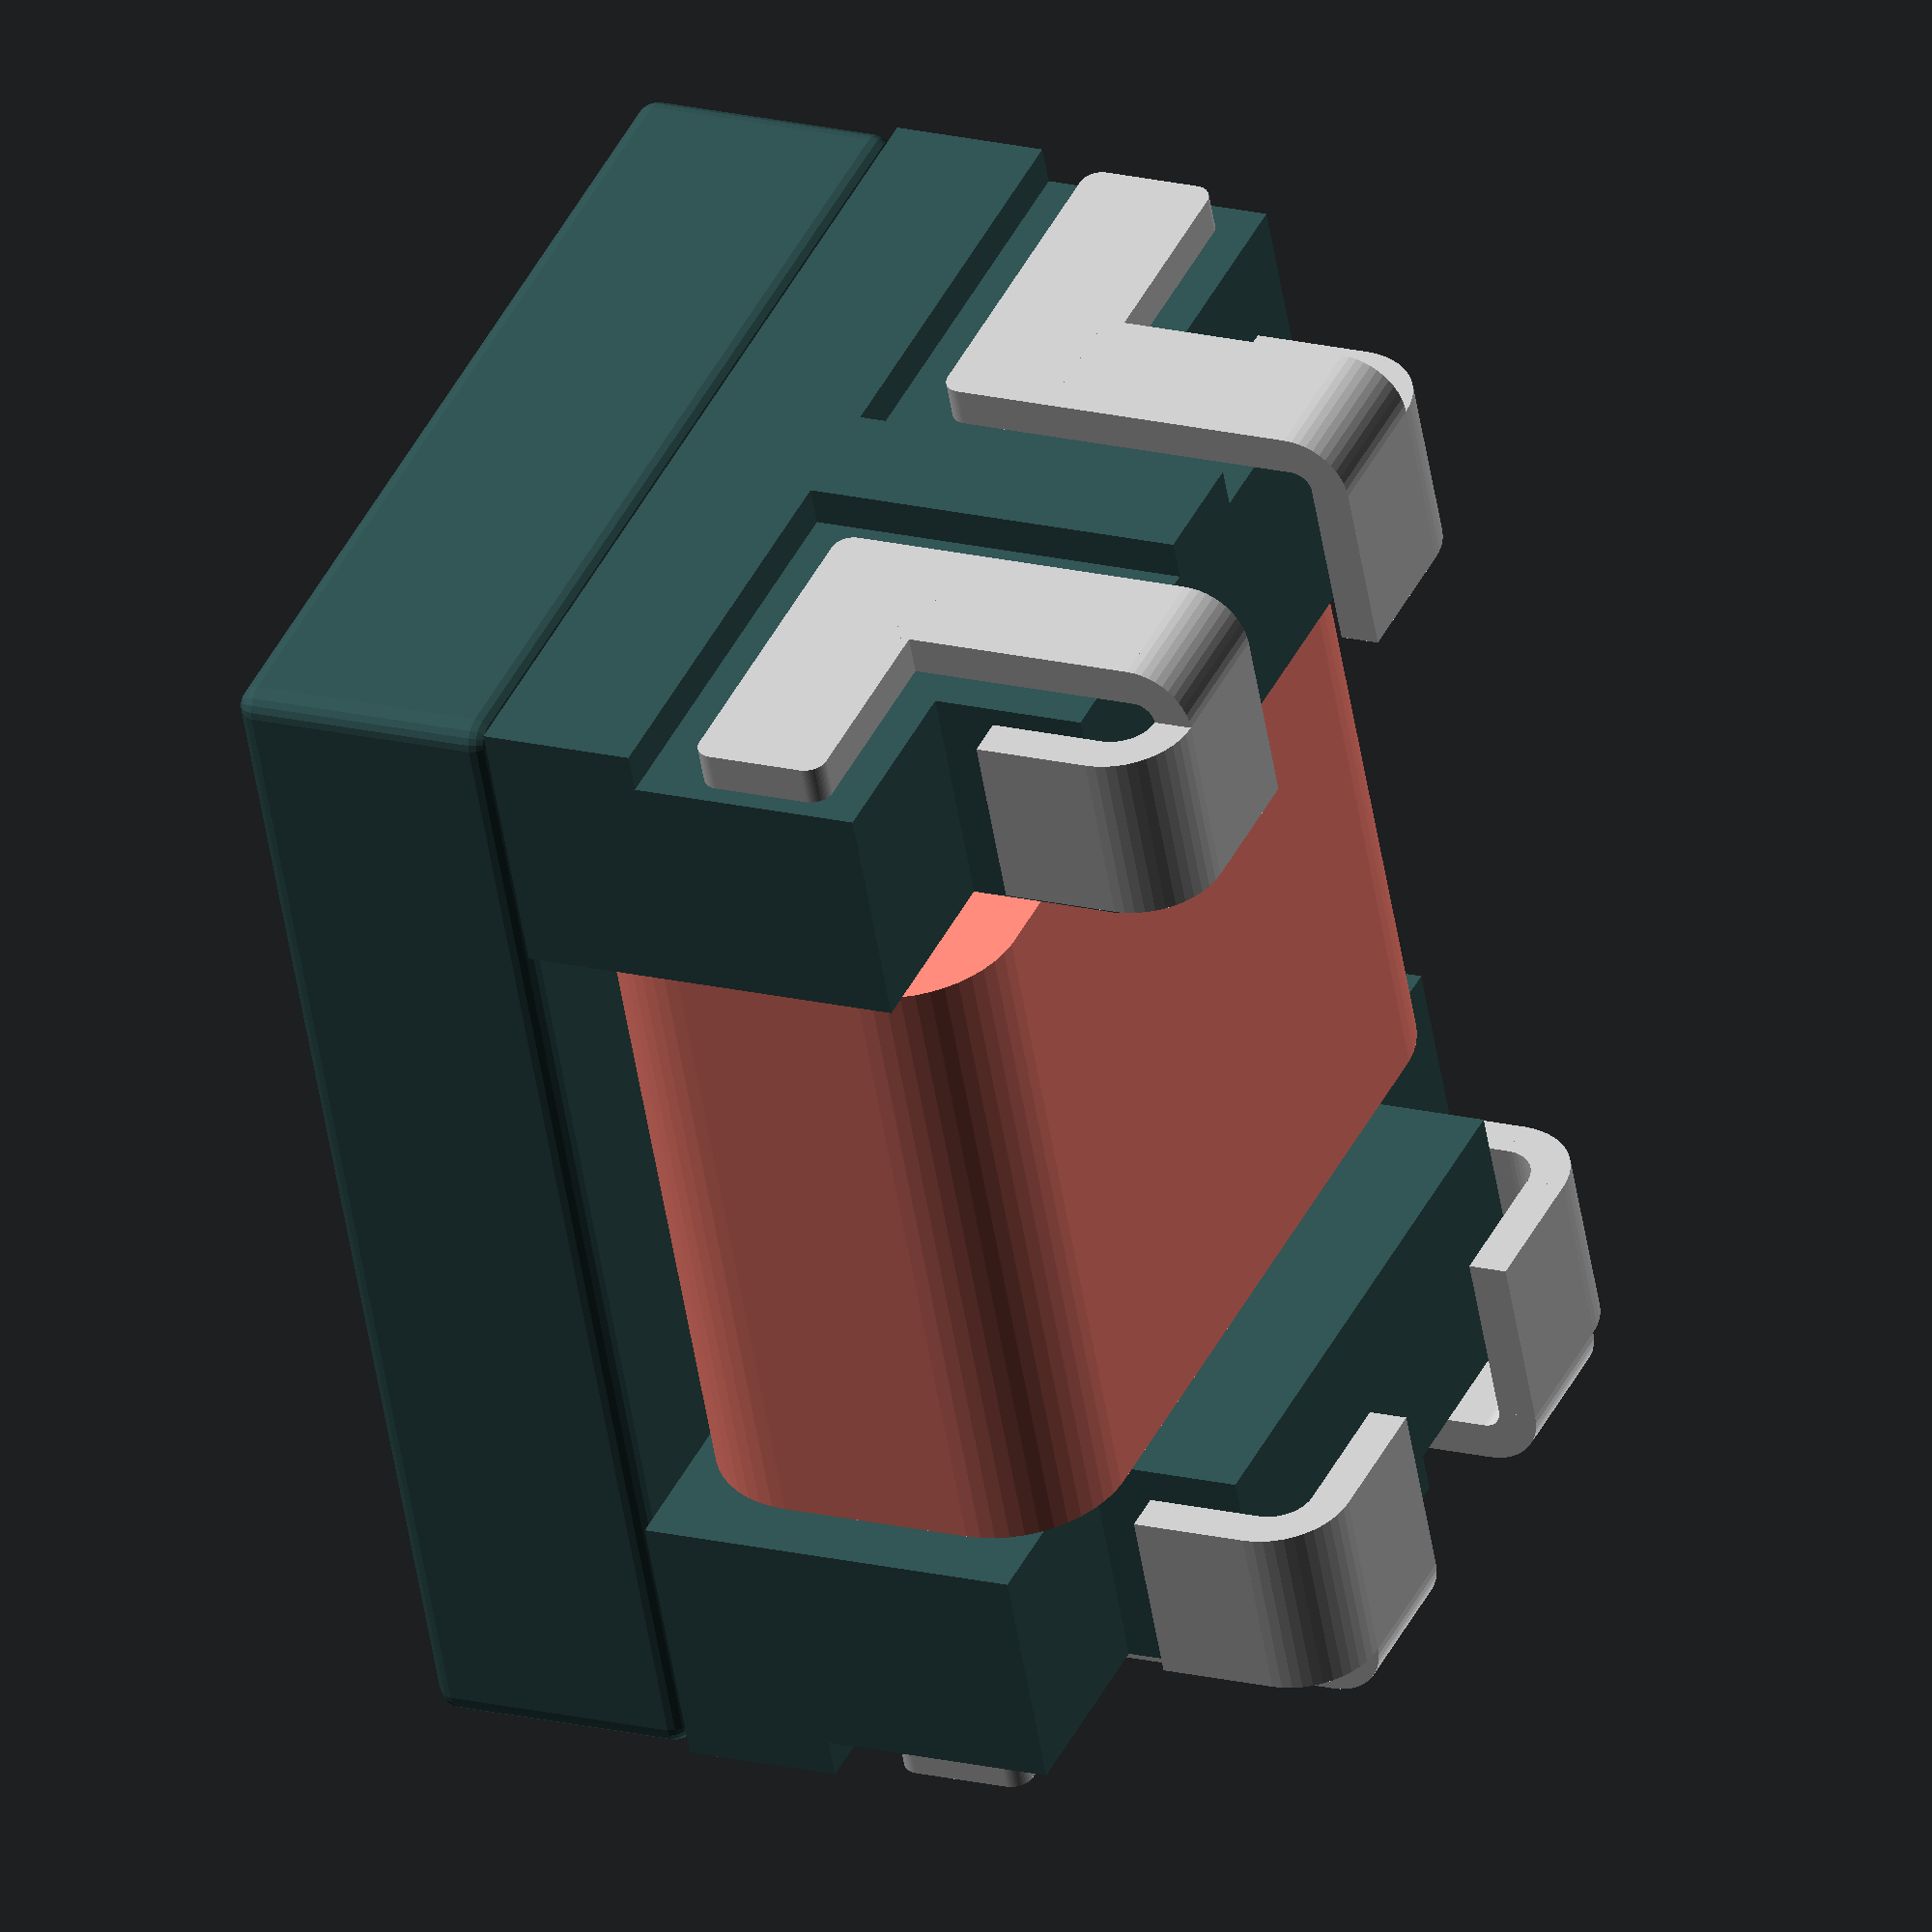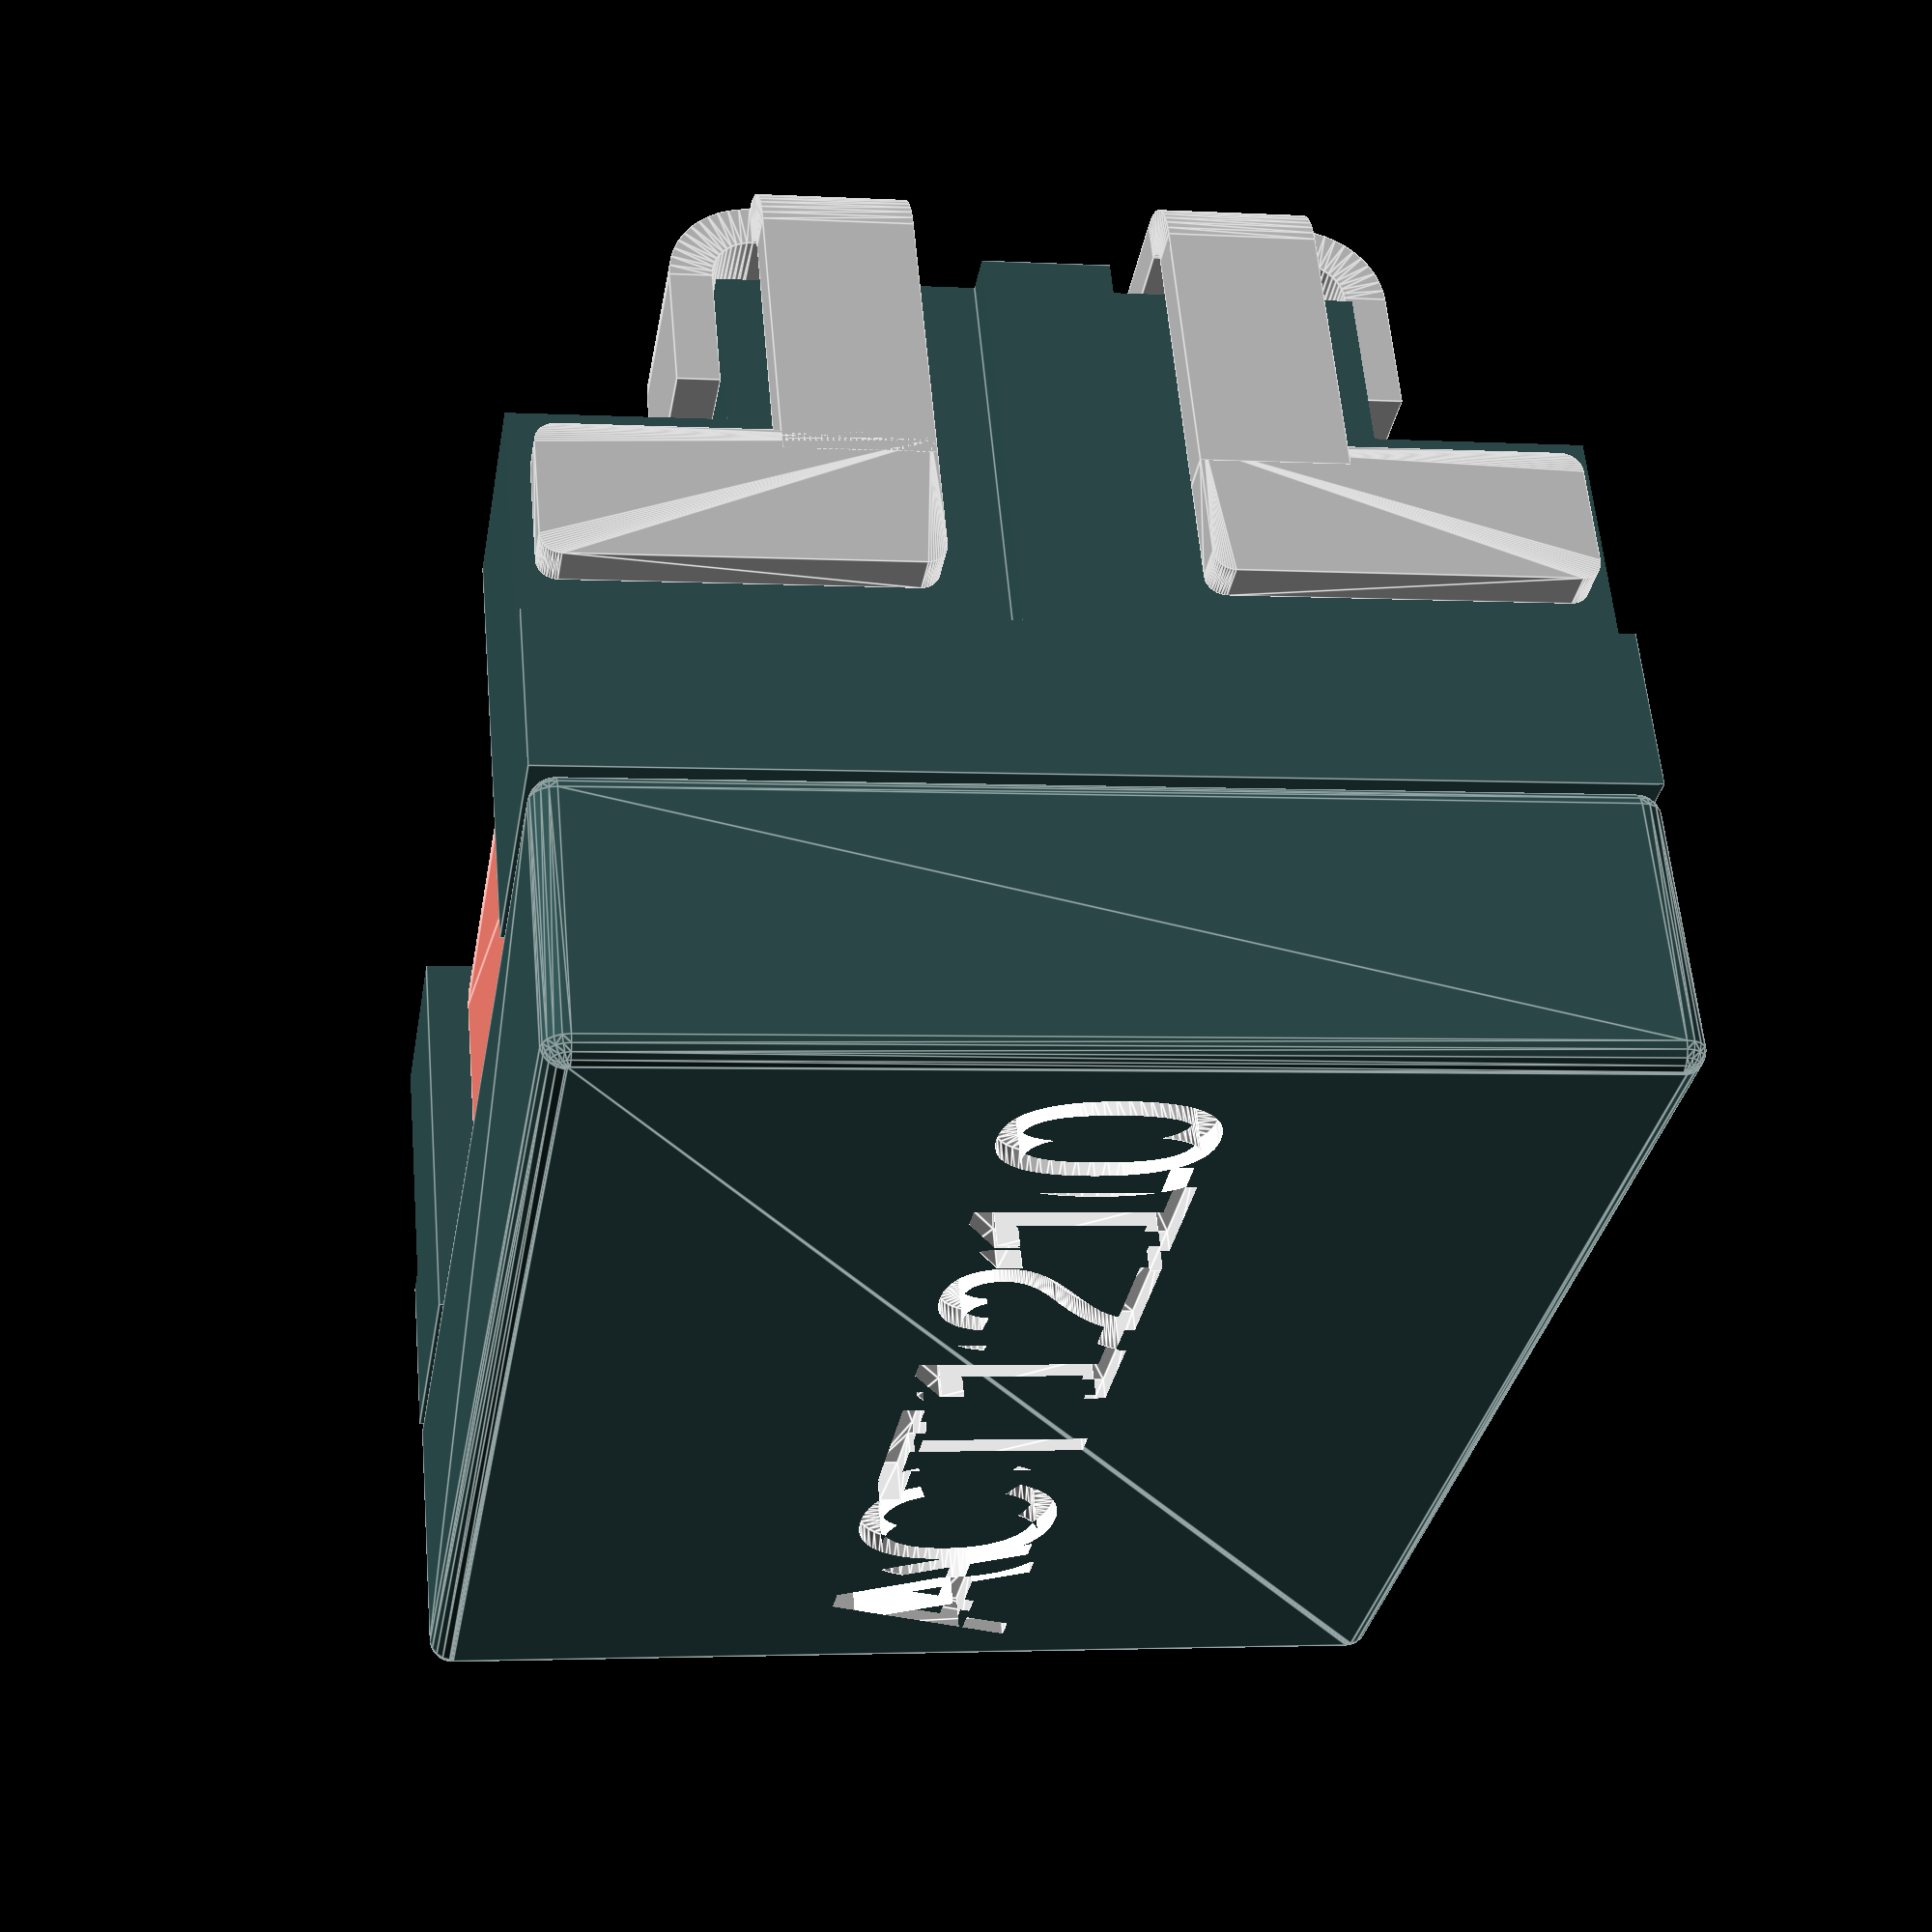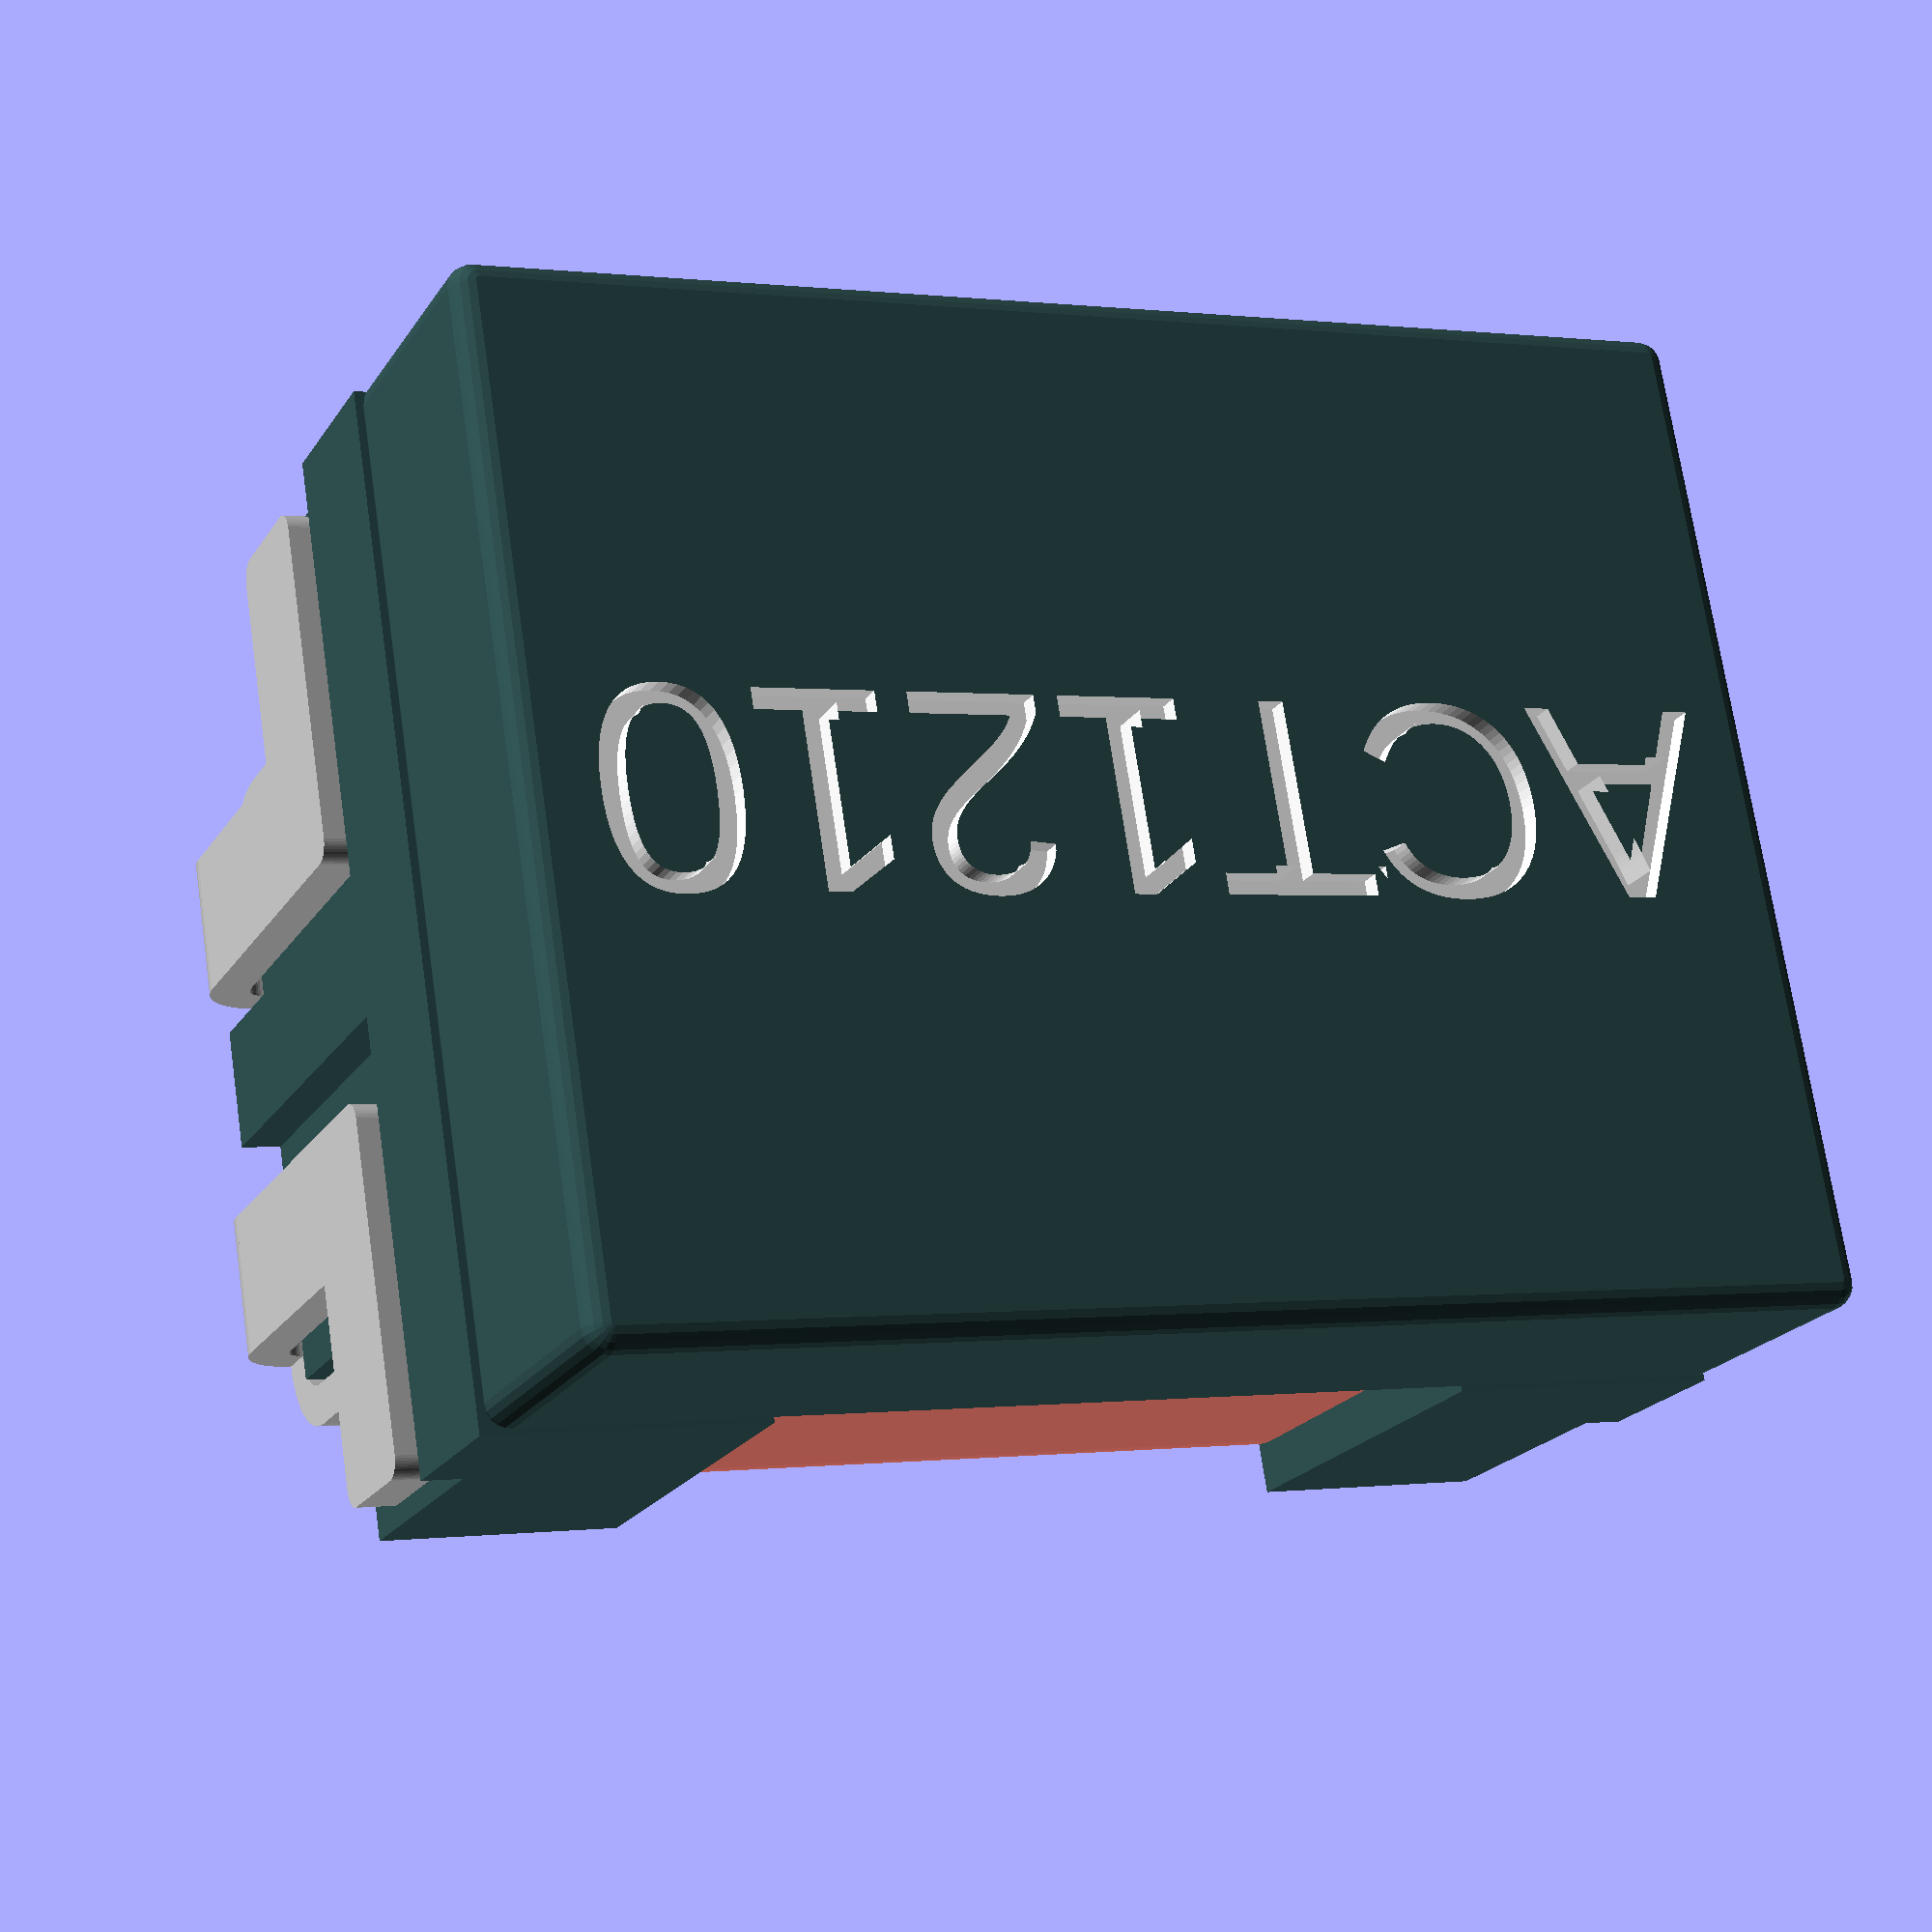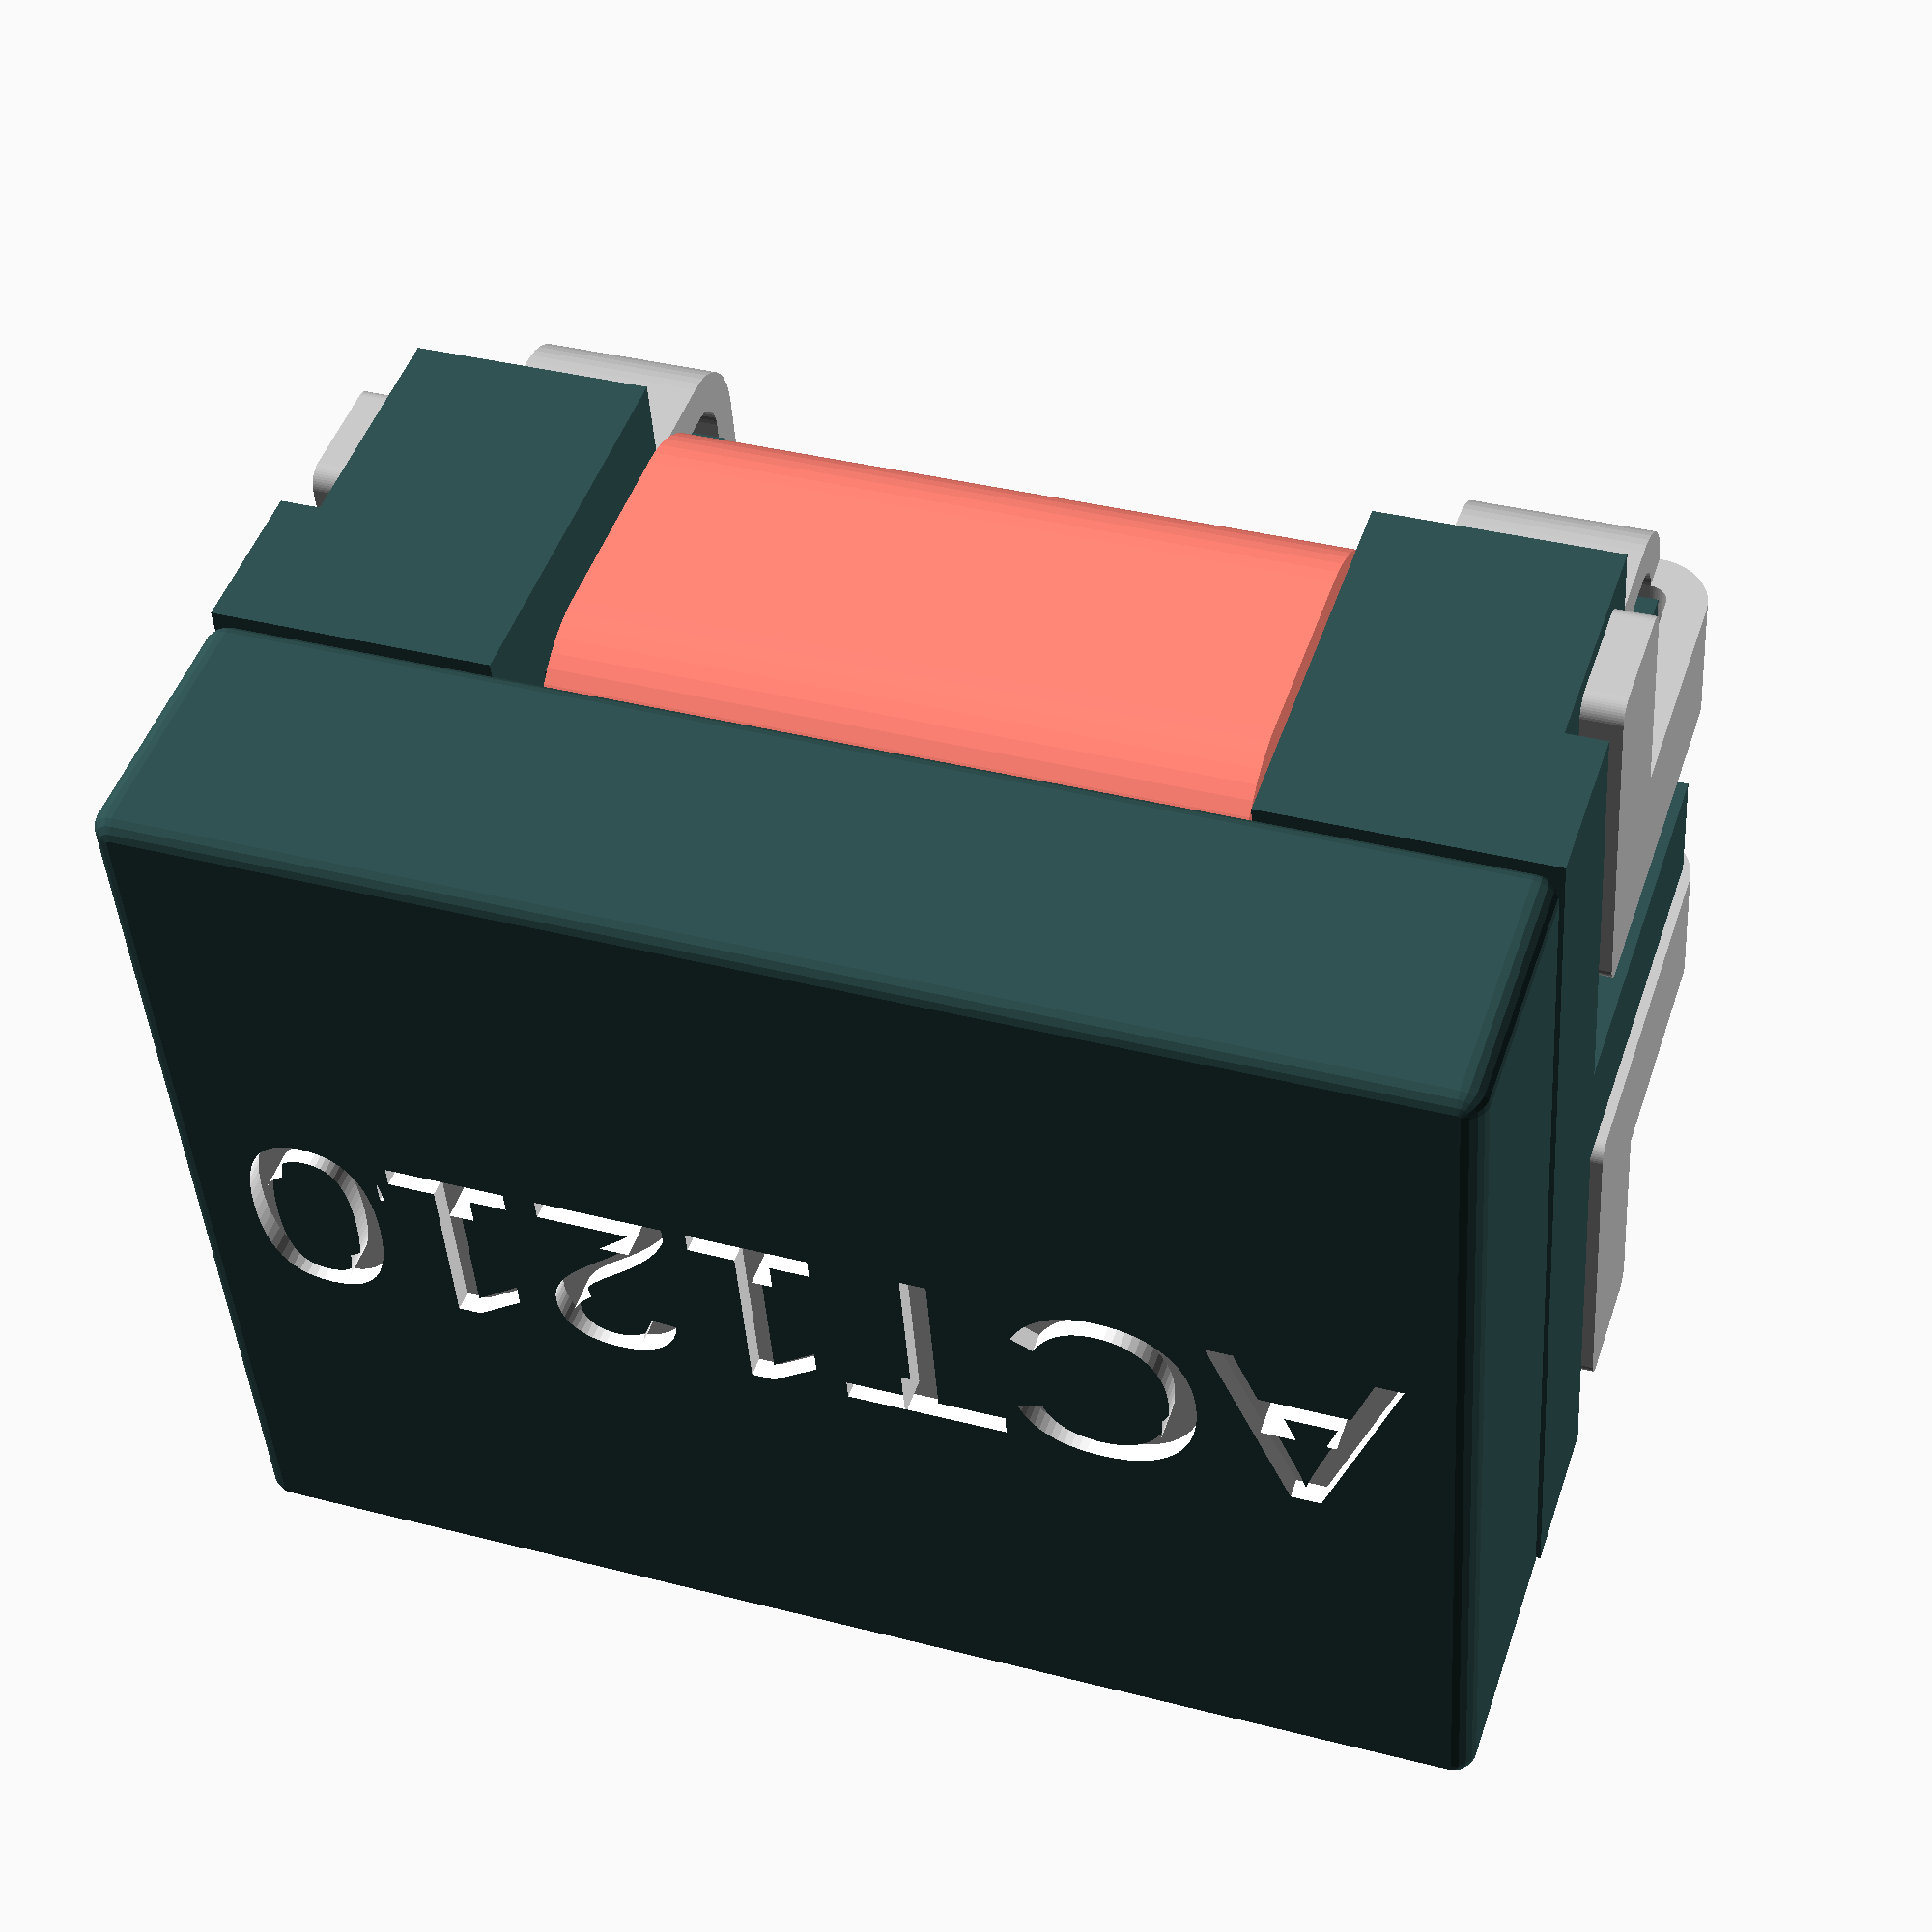
<openscad>
$fn=50;
fudge=0.1;



translate([-10,0,0]) TRACO();
SMDpassive("1210",label="000");
translate([4,0,0]) SOT23(22,label="SOT23");
translate([10,0,0]) QFN(label="QFN");
translate([16,0,0]) SOIC(8,"SOIC");
translate([22,0,0]) SSOP(14,"SSOP");
translate([28,0,0]) LED5050(6);
translate([33,0,0]) sk6812mini();
translate([37,0,0]) miniTOPLED();
translate([40,0,0]) APA102();
translate([45,0,0]) SMF();
translate([50,0,0]) sumidaCR43();


!ACT1210();
module ACT1210(rad=0.06){
  
  spcng=0.25;
  ovDim=[3.2,2.5,2.35]; //overall dimensions without solder bubbles
  topDim=[3.2,2.5,0.7];
  radDim=[-rad*2,-rad*2,-rad*2]; //reduce dim by radius
  
  
  difference(){
    translate([0,0,1.65+0.7/2]) 
      color("darkSlateGrey") if (rad)  minkowski($fn=20){
         cube(topDim+[-rad*2,-rad*2,-rad*2],true);
         sphere(rad);
      }
      else
        color("darkSlateGrey") cube(topDim,true);
      translate([0,0,ovDim.z-0.05]) 
      color("white") linear_extrude(0.1)  text("ACT1210",valign="center",halign="center",size=0.5);
    }    
    
    body();

  
  coil();
  translate([-1*(ovDim.x/2-0.1),1.2,0.75]) rotate([90,0,-90]) contact();                    // -1,+1,0,-1
  translate([-1*(ovDim.x/2-0.1),-1*1.2,0.75]) mirror([0,1,0]) rotate([90,0,-90]) contact(); // -1,-1,1,-1
  translate([1*(ovDim.x/2-0.1),-1*1.2,0.75]) mirror([0,0,0]) rotate([90,0,90]) contact();   // +1,-1,0,+1
  translate([1*(ovDim.x/2-0.1),1*1.2,0.75]) mirror([0,1,0]) rotate([90,0,90]) contact();    // +1,+1,1,+1
    
  
    
  module contact(){
    thck=0.1;
    rad=0.05;
    color("silver") rndRect([0.9,0.35,thck],rad);
    translate([0.9-0.35,-0.6,0]) 
      color("silver") cube([0.35,0.6+rad,thck]);
    translate([0.9-0.35,-0.6,0]) 
      mirror([0,1,0]) 
        color("silver") bend(size=[0.35,0.46,thck],angle=-90,radius=0.15,center=false, flatten=false)
          cube([0.35,0.46,thck]);
    translate([0.9-0.35,-0.6-0.1/2,-0.46-0.1/2]) rotate([0,-90,90]) 
      color("silver") bend([0.46,0.3,thck],-90,0.2) cube([0.46,0.3,thck]);
  }  
    
  module coil(){
    translate([0,0,0.7*1.5]) rotate([90,0,90]) color("salmon")rndRect([2.3,1.6-0.5,1.7],0.3,true);
  }
    
  module body(){
    bdDim=[0.7,2.5,1.4];
    for (m=[0,1])
    color("darkSlateGrey") mirror([m,0,0]) translate([(ovDim.x-bdDim.x)/2,0,bdDim.z/2+spcng]) 
      difference(){
        cube(bdDim,true);
        for (iy=[-1,1]){
          color("darkSlateGrey") 
            translate([0,iy*(bdDim.y-0.5+fudge)/2,-(bdDim.z-0.4+fudge)/2]) 
              cube([bdDim.x+fudge,0.5+fudge,0.4+fudge],true);
          color("darkSlateGrey")
            translate([(bdDim.x+fudge)/2,iy*(bdDim.y-1.1+fudge)/2,-(bdDim.z-1+fudge)/2])
              cube([0.2+fudge,1.1+fudge,1+fudge],true);
        }
      }
    //bar
      color("darkSlateGrey") translate([0,0,0.7*1.5]) cube([ovDim.x-2*bdDim.x,bdDim.y-0.5,0.7],true);
  }
}


*sumidaCR43();
module sumidaCR43(){
  ovDia=4.3;
  ovHght=3.2;
  coilDia=3.1;
  
  difference(){
    coil();
    color("white") translate([0,0,3.15]) linear_extrude(0.1) text("CR43",valign="center",halign="center",size=0.8);
  }
  
  base();
  for (m=[0,1]) mirror([m,0,0])
  translate([1.7-0.3,0,0]) 
    contact();
  
  
  module contact(){
    thck=0.15;
    sgmnts=[[0.6,0.7,thck],[1.2-thck,0.5,thck],[thck,0.5,0.6-thck]]; //segment dims from center outward
    
    for (m=[0,1]) mirror([0,m,0]){
      color("silver") translate([0,sgmnts[0].y/2,0.34-thck/2]) cube(sgmnts[0],true);
      color("silver") translate([(sgmnts[1].x-sgmnts[0].x)/2,1.2+sgmnts[1].y/2,thck/2]) cube(sgmnts[1],true);
      color("silver") translate([-sgmnts[0].x/2+sgmnts[1].x,1.2+sgmnts[1].y/2,thck/2]) 
        rotate([90,0,0]) cylinder(d=thck,h=sgmnts[1].y,center=true);
      color("silver") translate([-sgmnts[0].x/2+sgmnts[1].x,1.2+sgmnts[1].y/2,sgmnts[2].z/2+thck/2]) cube(sgmnts[2],true);
      color("silver") translate([0,1.2,thck/2]) 
        rotate([0,90,0]) cylinder(d=thck,h=sgmnts[0].x,center=true);
      
    }
  }
  
  module coil(){
    difference(){
      intersection(){
        union(){
          color("darkslategrey") translate([0,0,0.5]) cylinder(d=ovDia,h=0.6);
          color("salmon") translate([0,0,0.5+0.6]) cylinder(d=coilDia,h=1.5);
          color("darkslategrey") translate([0,0,0.5+0.6+1.5]) cylinder(d=ovDia,h=0.6);
        }
         color("darkSlateGrey") translate([0,0,(ovHght+fudge)/2]) cube([ovDia+fudge,3.8,ovHght+fudge],true);
      }
      for (ix=[-1,1]){
      color("darkslategrey") translate([ix*3.8/2,0,-fudge/2]) cylinder(d=0.6,h=ovHght+fudge);
      color("darkslategrey") translate([ix*(3.8+0.6)/2,0,(ovHght)/2]) cube([0.6,0.6,ovHght+fudge],true);
      }
    }
  }
  
  module base(){
    ovDims=[4.5,3.9,0.45];
    crnrRad=0.2;
    
    
    translate([0,0,0.05]){
    difference(){
      union(){
        difference(){
          color("darkslategrey") translate([0,0,ovDims.z/2]) rndRect(ovDims+[-0.4,0,0],crnrRad,true);
          for (ix=[-1,1])
            color("darkslategrey") translate([ix*(ovDims.x-1)/2,0,ovDims.z/2]) cube([1+fudge,2,ovDims.z+fudge],true);
        }
      
        for (iy=[0,1]) mirror([0,iy,0])
          translate([0,-1,0]) difference(){
            color("darkslategrey") translate([0,0,ovDims.z/2]) 
              rndRect([ovDims.x,0.7*2,ovDims.z],crnrRad,true);
            color("darkslategrey") translate([0,-0.7/2-fudge/2,ovDims.z/2]) 
              cube([ovDims.x+fudge,0.7+fudge,ovDims.z+fudge],true);
          }       
      }
    
    for (i=[-1,1])
      color("darkslategrey") translate([i*(ovDims.x+fudge)/2,0,-0.01]) 
        rotate([90,0,-i*90]) linear_extrude(1.5) 
          polygon([[-0.7,0],[-0.45,0.3],[0.45,0.3],[0.7,0]]);
    }
  }
  }
}


*resRadial(power=5);
module resRadial(type="SQM", power=5){
  pitch=5;
  dims= (power>2) ? (power>3) ? (power>5) ? (power>7) ? 
        [13,9,51] : [13,9,39] : [13,9,25] :  [12,8,25] : [11,7,20]; 
         //10W         7W           5W          3W           2W         
  gapOffset=(dims.x-pitch-0.8)/2;
  //body
  color("ivory") difference(){
    translate([0,0,dims.z/2]) cube(dims,true);
    rotate([90,0,0])
      translate([0,0,-(dims.y+fudge)/2]) linear_extrude(dims.y+fudge) 
        polygon([[-dims.x/2-fudge,-fudge],
                [-gapOffset,gapOffset],
                [gapOffset,gapOffset],
                [dims.x/2+fudge,-fudge]]);
  }
  //pins
  color("silver") for (ix=[-1,1])
    translate([ix*pitch/2,0,-3.5]) cylinder(d=0.8,h=3.5+gapOffset);
}

module LED5050(pins=6){
  // e.g. WS2812(B)
  dims=[5,5,1.5];
  pitch= (pins==6) ? 0.9 : 1.8;
  grvHght=1;
  marking=[0.7,0.2]; //width,height
  
  //body
  color("ivory")
    difference(){
      translate([0,0,(dims.z+0.1)/2]) cube(dims-[0,0,0.1],true);
      translate([0,0,dims.z-grvHght]) cylinder(d1=3.2,d2=4,h=grvHght+0.01);
      //marking
      translate([dims.x/2,dims.y/2,dims.z-marking[1]]) linear_extrude(marking[1]+fudge)      
        polygon([[-marking.x-fudge,fudge],[fudge,fudge],[fudge,-marking.x-fudge]]);
    }
  color("grey",0.6)
    translate([0,0,dims.z-grvHght]) cylinder(d1=3.2,d2=4,h=grvHght);
  //leads
  color("silver")
    for (i=[-pins/2+1:2:pins/2],r=[-90,90])
      rotate([0,0,r]) translate([dims.x/2,i*pitch,0]){
        translate([-1.1/2+0.2,0,0.1]) cube([1.1,1.0,0.2],true);
        translate([0.1,0,0.45]) cube([0.2,1.0,0.9],true);
      }
}

module sk6812mini(pins=4){
  // e.g. SK6812Mini aka NeoPixel mini
  dims=[3.5,3.5,0.95];
  pitch= (pins==6) ? 0.9 : 1.75;
  
  marking=[0.7,0.2]; //width,height
  lensDim=[2.6,2.9,0.7]; //lens d1,d2,thick
  
  padDim=0.85;
  
  //body
  color("ivory")
    difference(){
      union(){
        translate([0,0,(dims.z/3+0.01)/2]) cube(dims-[0,0,dims.z*(2/3)],true);
        translate([0,0,(dims.z*(2/3))/2+dims.z/3]) frustum([dims.x,dims.y,dims.z*(2/3)],flankAng=12,center=true);
      }
      translate([0,0,dims.z-lensDim.z]) cylinder(d1=lensDim[0],d2=lensDim[1],h=lensDim.z+0.01);
      //marking
      translate([dims.x/2,dims.y/2,dims.z-marking[1]]) linear_extrude(marking[1]+fudge)      
        polygon([[-marking.x-fudge,fudge],[fudge,fudge],[fudge,-marking.x-fudge]]);
    }
  color("grey",0.6)
    translate([0,0,dims.z-lensDim.z+0.01]) cylinder(d1=lensDim[0],d2=lensDim[1],h=lensDim.z);
  //leads
  color("silver")
    for (i=[-pins/2+1:2:pins/2],r=[-90,90])
      rotate([0,0,r]) translate([dims.x/2,i*pitch/2,0]){
        translate([-0.85/2+0.01,0,0.1]) cube([0.85,0.85,0.2],true);
       
      }
}


*SMF();
module SMF(){
  //aka DO-219AB
  //http://www.vishay.com/docs/95572/smf_do-219ab.pdf
  padDim=[0.85,1.2,0.25];
  bodyDim=[2.9,1.9,1.08-padDim.z]; //bodyDim at widest
  
  bodyAng=5;
  bodyRed=tan(bodyAng)/bodyDim.z; //reduction in width by angle
  padRed=tan(bodyAng)/padDim.z;
  
  bodyScale=[(bodyDim.x-bodyRed*2)/bodyDim.x,(bodyDim.y-bodyRed*2)/bodyDim.y];
  padScale=[(padDim.x-padRed*2)/padDim.x,(padDim.y-padRed*2)/padDim.y];
  
  mfudge=0.01;
  //pads
  for (i=[-1,1])
    color("silver") translate([i*(3.9-padDim.x)/2,0,padDim.z/2]) cube(padDim,true);
  
 //body top
  difference(){
    color("darkSlateGrey") translate([0,0,padDim.z+bodyDim.z/2+mfudge]) 
      frustum(bodyDim,flankAng=bodyAng,center=true,method="Poly");
    color("grey") translate([-bodyDim.x/3,0,bodyDim.z+padDim.z]) cube([0.3,bodyDim.y-bodyRed*2-0.2,0.05],true);
  }
  //body bottom
  color("darkSlateGrey") translate([0,0,padDim.z/2+mfudge]) 
  mirror([0,0,1])
    frustum([bodyDim.x,bodyDim.y,padDim.z],flankAng=bodyAng,center=true,method="Poly");
      //linear_extrude(padDim.z,scale=bodyScale) square([bodyDim.x,bodyDim.y],true);
  
}


*APA102();
module APA102(){
  //APA102-2020
  //http://www.normandled.com/upload/201807/APA102-2020%20LED%20Datasheet.pdf
  
  //alias Dotstar
  ovDims=[2,2,0.9];
  padDims=[0.6,0.4,0.1];
  mfudge=0.02;
  
  //PCB
  color("darkgreen") translate([0,0,ovDims.z/6+mfudge/2]) cube([ovDims.x,ovDims.y,ovDims.z/3-mfudge],true);
  //Resin
  %color("gold",0.5) translate([0,0,ovDims.z*0.66/2+ovDims.z/3]) cube([ovDims.x,ovDims.y,ovDims.z*0.66],true);
  //pads
  for (i=[1,-1],j=[-1,0,1])
    color("silver") translate([i*(1-padDims.x/2),j*(1-padDims.y/2),padDims.z/2]) cube(padDims+[mfudge,mfudge,0],true);
  for (j=[1,-1])
    color("silver") translate([0,j*(1-0.5/2),padDims.z/2]) cube([0.3+mfudge,0.5+mfudge,padDims.z],true);
  //IC
  color("darkslategrey") translate([0,0.5,0.3]) cube([1,0.8,0.1],true);
}

*miniTOPLED();
module miniTOPLED(){
  
  color("ivory") difference(){
    translate([0,0,1.3/2+0.1]) cube([1.5,2.1,1.3],true);
    translate([0,0,1.4-0.8]) linear_extrude(0.8+0.01,scale=[1.2,1.2]) square([0.8,1.2],true);
    translate([-1.5/2,-2.1/2,1.4-0.8+0.01]) cylinder(r1=0.01,r2=0.35,h=0.8,$fn=4);
    translate([-1.5/2,-2.1/2,-0.01]) cylinder(r2=0.01,r1=0.3,h=0.6,$fn=4);
  }
    color("darkSlateGrey") translate([0,-0.3,0.6]) cube(0.3,true);
    color("silver") for (i=[-1,1]) translate([0,i*(2.3-0.5)/2,0.3]) cube([1,0.5,0.6],true);
}
module SMDpassive(size="0805", thick=0, label=""){
  // SMD chip resistors, capacitors and other passives by EIA standard
  // e.g. 0805 means 0.08" by 0.05"
  // Dimensions (height, metallization) from Vishay CHP resistors
  // [size,body,capsWdth]
  dimsLUT=[
       ["0201",[0.6,0.3,0.25],0.1],
       ["0402",[1.02,0.5,0.38],0.25],
       ["0603",[1.6,0.8,0.45],0.3],
       ["0805",[2,1.25,0.55],0.4],
       ["1206",[3.2,1.6,0.55],0.45],
       ["1210",[3.2,2.6,0.55],0.5],
       ["1812",[4.6,3.2,0.55],0.5],
       ["2010",[5.0,2.5,0.55],0.6],
       ["2512",[6.35,3.2,0.55],0.6]
       ];
  
  testLUT=[ ["abc",3],["def",5],["gh",6] ];
  
  mtlLngth=dimsLUT[search([size],dimsLUT)[0]][2];//length of metallization
  bdDims=dimsLUT[search([size],dimsLUT)[0]][1]-[mtlLngth,0,0];
  ovThick= thick ? thick : bdDims.z;
  
  txtSize=bdDims.x/(0.8*len(label));
  if (label)
    color("white") translate([0,0,ovThick]) linear_extrude(0.1) 
      text(text=label,size=txtSize,halign="center",valign="center", font="consolas");
  
  
  //body
  color("darkSlateGrey") translate([0,0,ovThick/2]) cube([bdDims.x,bdDims.y,ovThick],true);
  //caps
  for (i=[-1,1]) color("silver")
    translate([i*(bdDims.x+mtlLngth)/2,0,ovThick/2]) cube([mtlLngth,bdDims.y,ovThick],true);
}

*QFN(pos=64);
module QFN(pos=28,label=""){
  // JEDEC MO-220
  
  //QFN24 (4x4), 28 or QFN32 (5x5)
  //common
  A=0.85;   //total thickness 
  A1=0.035; //standoff        
  A3=0.2;   //lead Frame Thick
  b=0.25;   //lead width
  
  //28/32/64
  D= (pos<28) ? 4.0 : 
     (pos<48) ? 5.0 : 
     (pos<64) ? 7.0 : 9.0;    //body size X
  
  E=D;      //body size y
  J=(pos<28) ? 2.6 : //28
    (pos<48) ? 3.1 : //32
    (pos<64) ? 5.15 : 7.15;  //48/64 //pad size x 
  
  K=J;      //pad size Y
  e=0.5;    //pitch
  L= ((pos==32) || (pos==48)) ? 0.4 : 0.55;   //lead Length /0.4
  //pos=28;
  fudge=0.01; //very small fudge
  
  txtSize=D/(0.8*len(label));
  
  if (label)
    color("white") translate([0,0,A]) linear_extrude(0.1) 
      text(text=label,size=txtSize,halign="center",valign="center", font="consolas");
  
  
  color("darkSlateGrey")
    translate([0,0,A/2]) cube([D,E,A-A1],true);
  
  color("silver") //pads
    for (i=[-(pos/4-1)/2:(pos/4-1)/2],rot=[0,90,180,270]){
      //rotate(rot) translate([i*e-b/2-pos/16,-D/2-fudge,0]){
      rotate(rot) translate([i*e-b/2,-D/2-fudge,0]){
        cube([b,L-b/2,A3]);
        translate([b/2,L-b/2-fudge,0]) cylinder(d=b,h=A3);
      }
    }
  
  color("silver") //Exposed Pad
    linear_extrude(A3) polygon([[-J/2+b,K/2],[J/2,K/2],[J/2,-K/2],[-J/2,-K/2],[-J/2,K/2-b]]);
}

module SOIC(pins=8, label=""){
  //https://www.jedec.org/system/files/docs/MS-012G.pdf (max. values)
  
  b= (pins>8) ? 0.46 : 0.51; //lead width //JEDEC b: 0.31-0.51
  pitch=1.27;
  A= (pins>8) ? 1.72 : 1.75; // total height
  A1=0.25; //space below package
  c= (pins>8) ? 0.25 : 0.19; //lead thickness //JEDEC: 0.1-0.25
  D= (pins>8) ? (pins > 14) ? 9.9 : 8.65 : 4.9; //total length
 
  E1=3.9; //body width
  E=6.0; //total width
  h=0.5; //chamfer width h=0.25-0.5
  
  txtSize=D/(0.8*len(label));
  if (label)
    color("white") translate([0,0,A]) linear_extrude(0.1) 
      text(text=label,size=txtSize,halign="center",valign="center", font="consolas");
    
  //body
  color("darkSlateGrey")
    difference(){
      translate([-D/2,-E1/2,A1]) cube([D,E1,(A-A1)]);
      translate([0,E1/2+fudge,A+fudge]) 
        rotate([0,90,180]) 
          linear_extrude(D+fudge,center=true) 
            polygon([[0,0],[h+fudge,0],[0,h+fudge]]);
    }    
  //leads
  color("silver")
    for (i=[-pins/2+1:2:pins/2],r=[-90,90])
      rotate([0,0,r]) translate([E1/2,i*pitch/2,0]) lead([(E-E1)/2,b,A*0.5]);
  
}

module SSOP(pins=8,label=""){
  //Plastic shrink small outline package (14,16,18,20,24,26,28 pins)
  //https://www.jedec.org/system/files/docs/MO-137E.pdf (max. values where possible)
  
  b= 0.254; //lead width //JEDEC b: 0.2-0.3
  pitch=0.635;
  A= (pins>8) ? 1.72 : 1.75; // total height //JEDEC A: 
  A1=0.25; //space below package //JEDEC A1: 0.1-0.25
  c= (pins>8) ? 0.25 : 0.19; //lead tAickness //JEDEC: 0.1-0.25
  D= (pins>16) ? (pins > 24) ? 9.9 : 8.66 : 4.9;
  E1=3.9; //body width
  E=6.0; //total width
  h=0.5; //chamfer width h=0.25-0.5
  
  txtSize=D/(0.8*len(label));
  if (label)
    color("white") translate([0,0,A]) linear_extrude(0.1) 
      text(text=label,size=txtSize,halign="center",valign="center", font="consolas");
  
  
  //body
  color("darkSlateGrey")
    difference(){
      translate([-D/2,-E1/2,A1]) cube([D,E1,(A-A1)]);
      translate([0,E1/2+fudge,A+fudge]) 
        rotate([0,90,180]) 
          linear_extrude(D+fudge,center=true) 
            polygon([[0,0],[h+fudge,0],[0,h+fudge]]);
    }    
  //leads
  color("silver")
    for (i=[-pins/2+1:2:pins/2],r=[-90,90])
    rotate([0,0,r]) translate([E1/2,i*pitch/2,0]) lead([(E-E1)/2,b,A*0.5]);
  
}

module SOT23(pins=3, label=""){
  //http://www.ti.com/lit/ml/mpds026l/mpds026l.pdf
  //3..6 pins
  pins = (pins<3) ? 3 : (pins>6) ? 6 : pins; //limit to 6 pins max
   b= 0.5; //lead width 
  pitch= 0.95;
  A= 1.45; // total height 
  A1=0.15; //space below package 
  c= 0.22; //lead tAickness /
  D= 3.05; //total package length
  E1=1.75; //body width
  E=3.0; //total width
  h=0; //chamfer width h=0.25-0.5
  
  txtSize=D/(0.8*len(label));
  if (label)
    color("white") translate([0,0,A]) linear_extrude(0.1) 
      text(text=label,size=txtSize,halign="center",valign="center", font="consolas");
  
  
  //body
  color("darkSlateGrey")
    difference(){
      translate([-D/2,-E1/2,A1]) cube([D,E1,(A-A1)]);
      if (h)
       translate([0,E1/2+fudge,A+fudge]) 
        rotate([0,90,180]) 
          linear_extrude(D+fudge,center=true) 
            polygon([[0,0],[h+fudge,0],[0,h+fudge]]);
    }    
  //leads
  color("silver"){
    rotate([0,0,-90]) translate([E1/2,-pitch,0]) lead([(E-E1)/2,b,A*0.5]); //pin1
    if (pins>4) rotate([0,0,-90]) translate([E1/2,0,0]) lead([(E-E1)/2,b,A*0.5]); //pin2
    rotate([0,0,-90]) translate([E1/2,pitch,0]) lead([(E-E1)/2,b,A*0.5]); //pin3
    if (pins>3) rotate([0,0,90]) translate([E1/2,-pitch,0]) lead([(E-E1)/2,b,A*0.5]); //pin4
    if ((pins==3) || (pins==6)) rotate([0,0,90]) translate([E1/2,0,0]) lead([(E-E1)/2,b,A*0.5]); //pin5
    if (pins>3) rotate([0,0,90]) translate([E1/2,pitch,0]) lead([(E-E1)/2,b,A*0.5]); //pin6
  }
    
}

*potentiometer();
module potentiometer(){
  // taiwan alpha RV24AF
  // http://www.taiwanalpha.com/downloads?target=products&id=104
  dia=24;
  //can
  translate([0,-0.5,18]) rotate([-90,0,0])
    rotate_extrude()
      union(){
        square([dia/2,5.5]);
        translate([dia/2-2,5.5]) circle(d=4);
        square([dia/2-2,7.5]);
      }
  //PCB
  translate([0,-0.5/2,0]){
    color("brown") translate([0,0,18]) rotate([90,0,0]) cylinder(r=12.4,h=1.5);
    intersection(){
      translate([0,0,14.5]) rotate([90,0,0]) color("brown") cylinder(r=13.5,h=1.5);
      translate([0,-(1.5+fudge)/2,9]) color("brown") cube([19.1,1.5+fudge,18],true);
    }
  }
  //pivot
  translate([0,-1.5,18]){
    rotate([90,0,0]) cylinder(d=10,h=2.7);
    translate([0,-2.7,0]) rotate([90,0,0]) cylinder(d=8,h=6.5);
    translate([0,-2.7-6.5,0]) rotate([90,0,0]) cylinder(d=6,h=15-6.5);
  }
  
  for (im=[0,1])
    mirror([im,0,0]) translate([-7.7,0,0]) pin();
    translate([0,-2.5,0]) pin(straight);
  
  //pins
  module pin(type="poly"){
    hght=4;
    rad=0.7;
    thck=0.5;
    
    
    translate([0,0,-4+1.4/2]) rotate([90,0,0]) cylinder(r=rad,h=thck,center=true);
    if (type=="poly"){
      translate([0,0,-(hght-rad)/2]) cube([rad*2,thck,hght-rad],true);
      hull(){
        translate([0,thck/2,0]) rotate([90,0,0]) linear_extrude(thck) 
          polygon([[-1.9,0],[rad,0],[-1.9,2]]);
        translate([0.45,0,3.17]) rotate([90,0,0]) cylinder(d=3.1,h=thck,center=true);
      }
    }
    else{
      translate([0,0,-(hght-rad-3.17)/2]) cube([rad*2,thck,hght+3.17-rad],true);
      translate([0,0,3.17]) rotate([90,0,0]) cylinder(r=rad,h=thck,center=true);
    }
  }
}


// ---- helper modules ---
*bendLeg();
module bendLeg(){
  //from JEDEC MO-137E (SSOP)
  //inch converted to mm
  L= 0.016*25.4; //0.016-0.05 foot length
  L1=0.041*25.4; //overall Length (REF)
  L2=0.010*25.4; //tip distance to gauge plane (BSC)
  R= 0.003*25.4; //bend radius (min)
  R1=0.003*25.4; ////bend radius (min)
  b= 0.012*25.4; //leg width (max)
  c= 0.010*25.4; //leg thick (max)
  Lx=L1-L-R-c; //base length
  A= 0.069*25.4; //component height (max)
  A1=0.0098*25.4; //spacing (max)
  A2=0.049*25.4; //body height (min)
  E= 0.236*25.4; // (BSC)
  E1=0.154*25.4; // (BSC)
  echo((E-E1)/2); //max length (1.041)
  theta=8; //0-8° foot angle
  theta1=15; //5-15° body flank angle
  theta2=0; //0-x° vertical leg angle
  
  translate([0,0,A1+(A2-c)/2]){ //lift to component mid
    cube([Lx,b,c]);
    translate([Lx,b,-R1]) 
      rotate([90,0,0])
        rotate_extrude(angle=90) 
          translate([R1,0]) 
            square([c,b]);
  }
  translate([R*2+c+Lx,b,R+L2+c/2])
      rotate([90,90+theta,0])
        rotate_extrude(angle=-90+theta) 
          translate([R,0]) 
            square([c,b]);
  translate([R*2+c+Lx,0,R+L2+c/2])
    rotate([0,theta,0])
      translate([0,0,-c-R])
      cube([L,b,c]);
  
}

module lead(dims=[1.04,0.51,0.7],thick=0.2){
  
  b=dims.x*0.7; //lead length tip //JEDEC: 0.835 +-0.435
  a=dims.x-b; //JEDEC SOIC total length=1.04;
  
  translate([0,-dims.y/2,dims.z]){
    translate([-fudge,0,0]) cube([a+fudge,dims.y,thick]);
    translate([a,0,thick/2]) rotate([-90,0,0]) cylinder(d=thick,h=dims.y);
    translate([a-thick/2,0,-dims.z+thick/2]) cube([thick,dims.y,dims.z]);
    translate([a,0,-dims.z+thick/2]) rotate([-90,0,0]) cylinder(d=thick,h=dims.y);
    translate([a,0,-dims.z]) cube([b,dims.y,thick]);
  }
}

module TRACO(givePoly=false){
  if (givePoly) translate([-11.7/2,-2]) square([11.7,7.6]);
  else{
    color("darkslategrey") 
    difference(){
      translate([-11.7/2,-2,0]) cube([11.7,7.6,10.2]);
      translate([-10.7/2,-2-fudge/2,-fudge]) cube([10.7,7.6+fudge,0.5+fudge]);
    }
    color("silver") for (i=[-2.54,0,2.54]) translate([i,0,-4.6/2+0.5]) cube([0.5,0.3,4.6],true);
    color("white") translate([0,-1.9,3])  rotate([90,0,0]) linear_extrude(0.2) text("TSR 1-2450",size=1.5,halign="center");
  }
}

*frustum([3,2,0.9],method="poly");
module frustum(size=[1,1,1], flankAng=5, center=false, method="poly"){
  //cube with a trapezoid crosssection
  //https://en.wikibooks.org/wiki/OpenSCAD_User_Manual/Primitive_Solids#polyhedron
  cntrOffset= (center) ? [0,0,-size.z/2] : [size.x/2,size.y/2,0];
  
  flankRed=tan(flankAng)*size.z; //reduction in width by angle
  faceScale=[(size.x-flankRed*2)/size.x,(size.y-flankRed*2)/size.y]; //scale factor for linExt
  
  if (method=="linExt")
    translate(cntrOffset)
      linear_extrude(size.z,scale=faceScale) 
        square([size.x,size.y],true);
  else{ //for export to FreeCAD/StepUp
    polys= [[-size.x/2,-size.y/2,-size.z/2], //0
            [ size.x/2,-size.y/2,-size.z/2], //1
            [ size.x/2, size.y/2,-size.z/2], //2
            [-size.x/2, size.y/2,-size.z/2],//3
            [-(size.x/2-flankRed),-(size.y/2-flankRed),size.z/2], //4
            [  size.x/2-flankRed ,-(size.y/2-flankRed),size.z/2], //5
            [  size.x/2-flankRed , (size.y/2-flankRed),size.z/2], //5
            [-(size.x/2-flankRed), (size.y/2-flankRed),size.z/2]]; //5
    faces= [[0,1,2,3],  // bottom
            [4,5,1,0],  // front
            [7,6,5,4],  // top
            [5,6,2,1],  // right
            [6,7,3,2],  // back
            [7,4,0,3]]; // left
    polyhedron(polys,faces);
  }
}

module rndRect(size=[5,5,2],rad=1,center=false){
  cntrOffset= (center) ? [0,0,0] : [size.x/2,size.y/2,size.z/2];
  translate(cntrOffset) hull() for (ix=[-1,1],iy=[-1,1])
    translate([ix*(size.x/2-rad),iy*(size.y/2-rad),0]) cylinder(r=rad,h=size.z,center=true);
}



// bend modifier
// bends an child object along the x-axis
// size: size of the child object to be bend
// angle: angle to bend the object, negative angles bend down
// radius: bend radius, if center= false is measured on the outer if center=true is measured on the mid
// center=true: bend relative to the childrens center
// center=false: bend relative to the childrens lower left edge
// flatten: calculates only the stretched length of the bend and adds a cube accordingly

module bend(size=[50,20,2],angle=45,radius=10,center=false, flatten=false){
  alpha=angle*PI/180; //convert in RAD
  strLngth=abs(radius*alpha);
  i = (angle<0) ? -1 : 1;
  
  
  bendOffset1= (center) ? [-size.z/2,0,0] : [-size.z,0,0];
  bendOffset2= (center) ? [0,0,-size.x/2] : [size.z/2,0,-size.x/2];
  bendOffset3= (center) ? [0,0,0] : [size.x/2,0,size.z/2];
  
  childOffset1= (center) ? [0,size.y/2,0] : [0,0,size.z/2*i-size.z/2];
  childOffset2= (angle<0 && !center) ? [0,0,size.z] : [0,0,0]; //check
  
  flatOffsetChld= (center) ? [0,size.y/2+strLngth,0] : [0,strLngth,0];  
  flatOffsetCb= (center) ? [0,strLngth/2,0] : [0,0,0];  
  
  angle=abs(angle);
  
  if (flatten){
    translate(flatOffsetChld) children();
    translate(flatOffsetCb) cube([size.x,strLngth,size.z],center);
  }
  else{
    //move child objects
    translate([0,0,i*radius]+childOffset2) //checked for cntr+/-, cntrN+
      rotate([i*angle,0,0]) 
      translate([0,0,i*-radius]+childOffset1) //check
        children();
    //create bend object
    
    translate(bendOffset3) //checked for cntr+/-, cntrN+/-
      rotate([0,i*90,0]) //re-orientate bend
       translate([-radius,0,0]+bendOffset2)
        rotate_extrude(angle=angle) 
          translate([radius,0,0]+bendOffset1) square([size.z,size.x]);
  }
}

</openscad>
<views>
elev=342.1 azim=291.3 roll=116.1 proj=o view=wireframe
elev=120.4 azim=99.6 roll=185.1 proj=p view=edges
elev=21.5 azim=170.7 roll=335.5 proj=p view=wireframe
elev=311.7 azim=176.1 roll=18.4 proj=p view=wireframe
</views>
